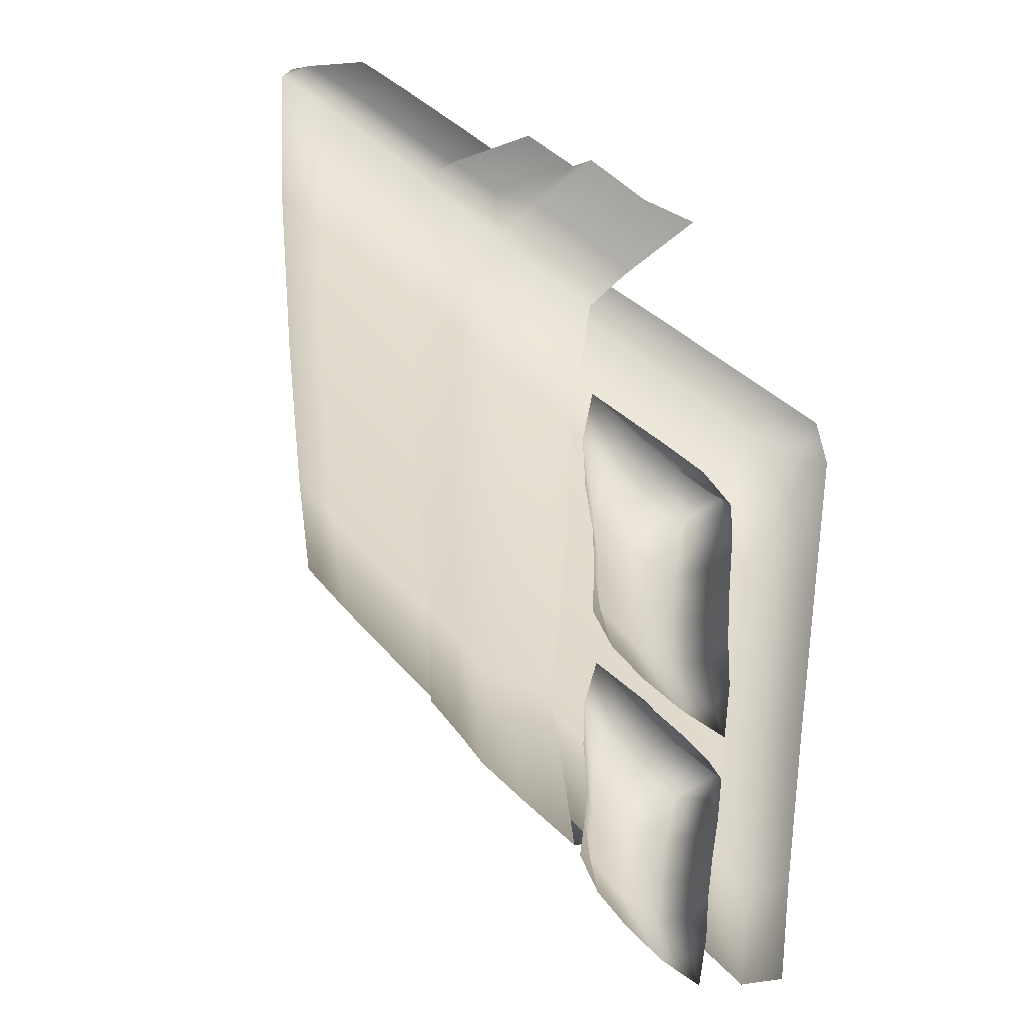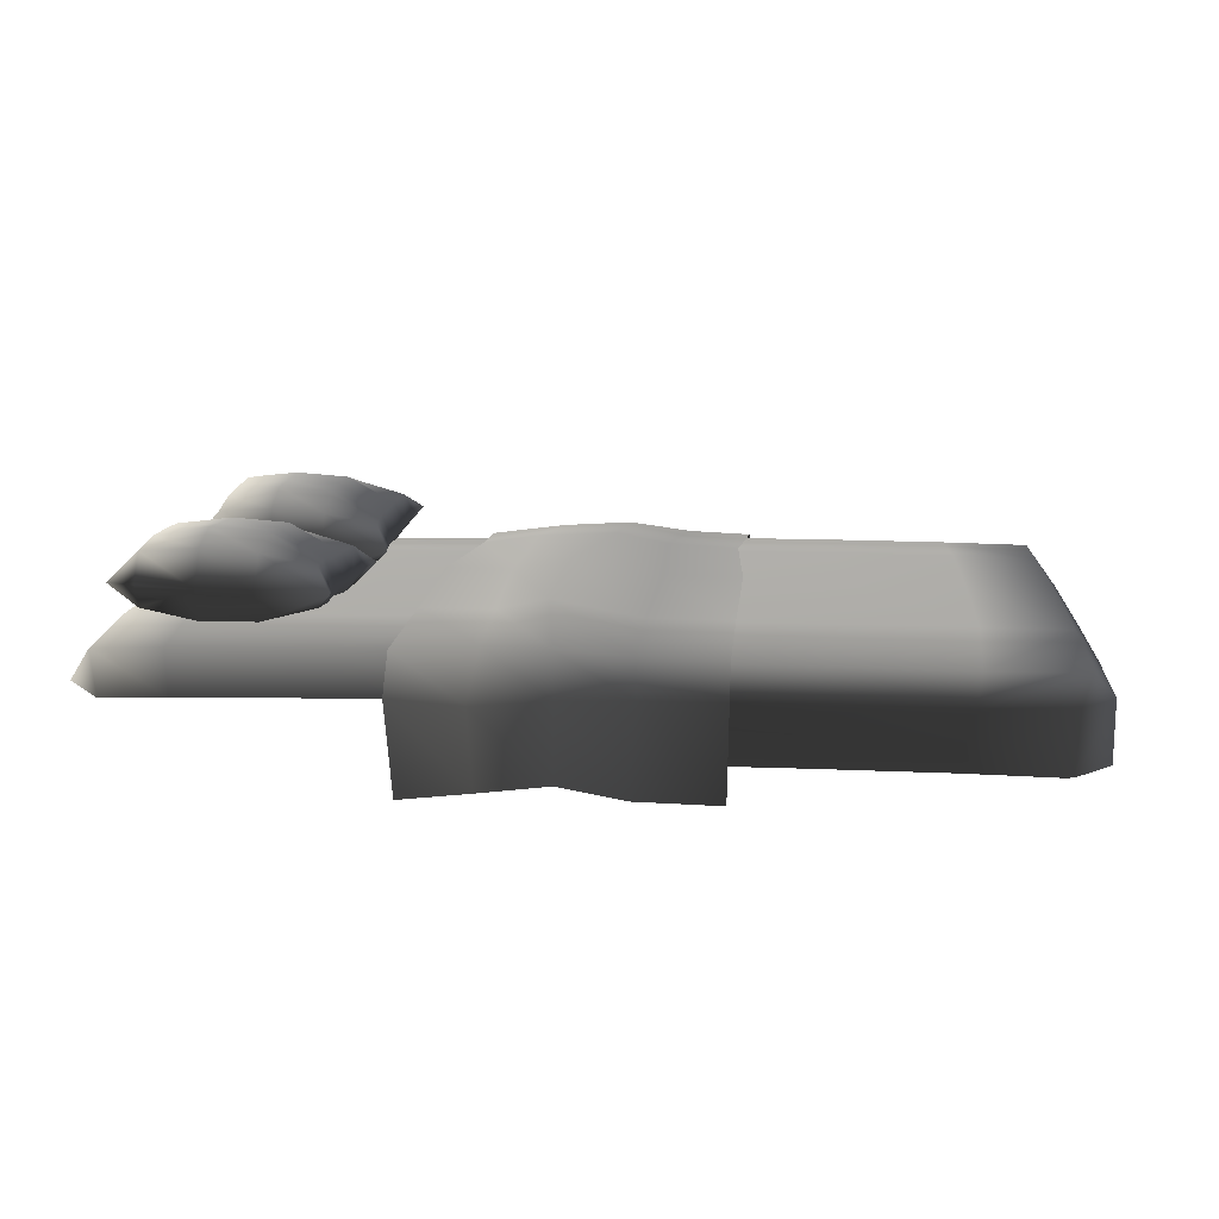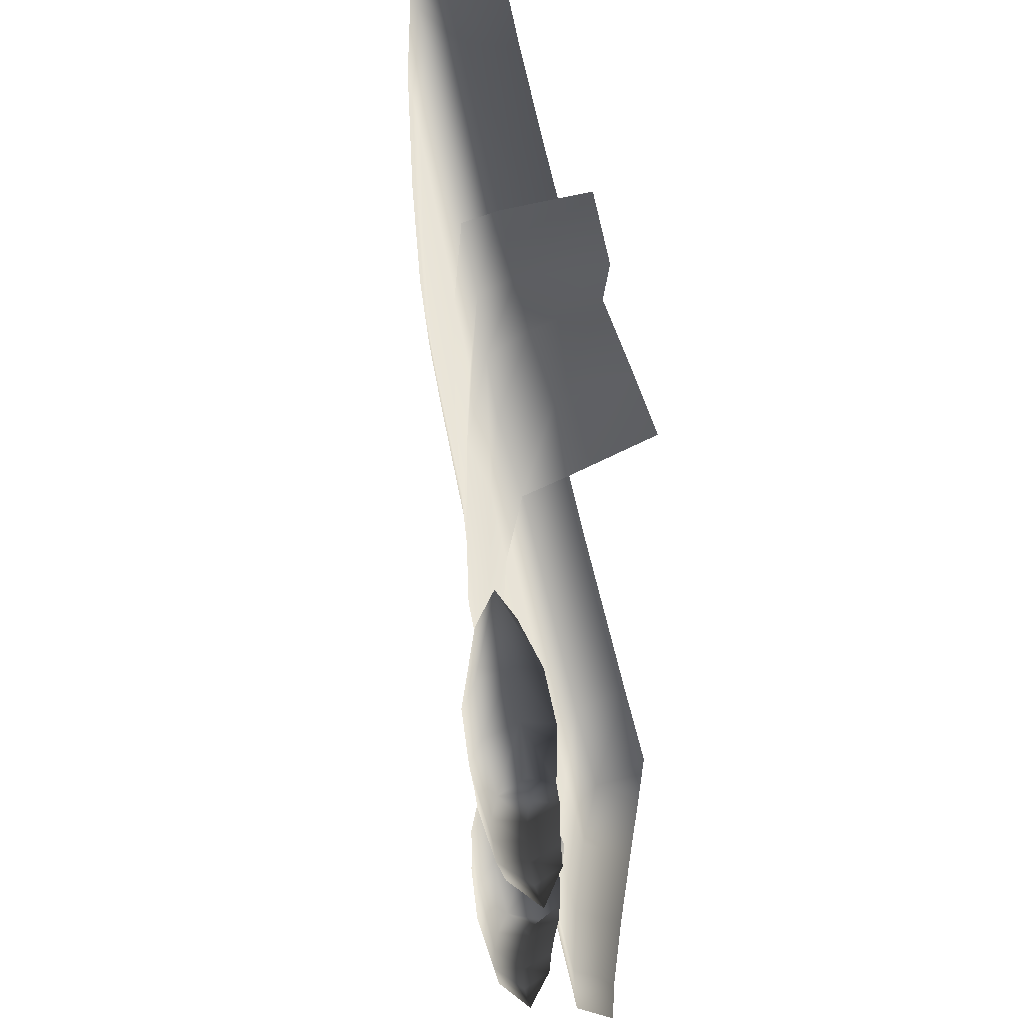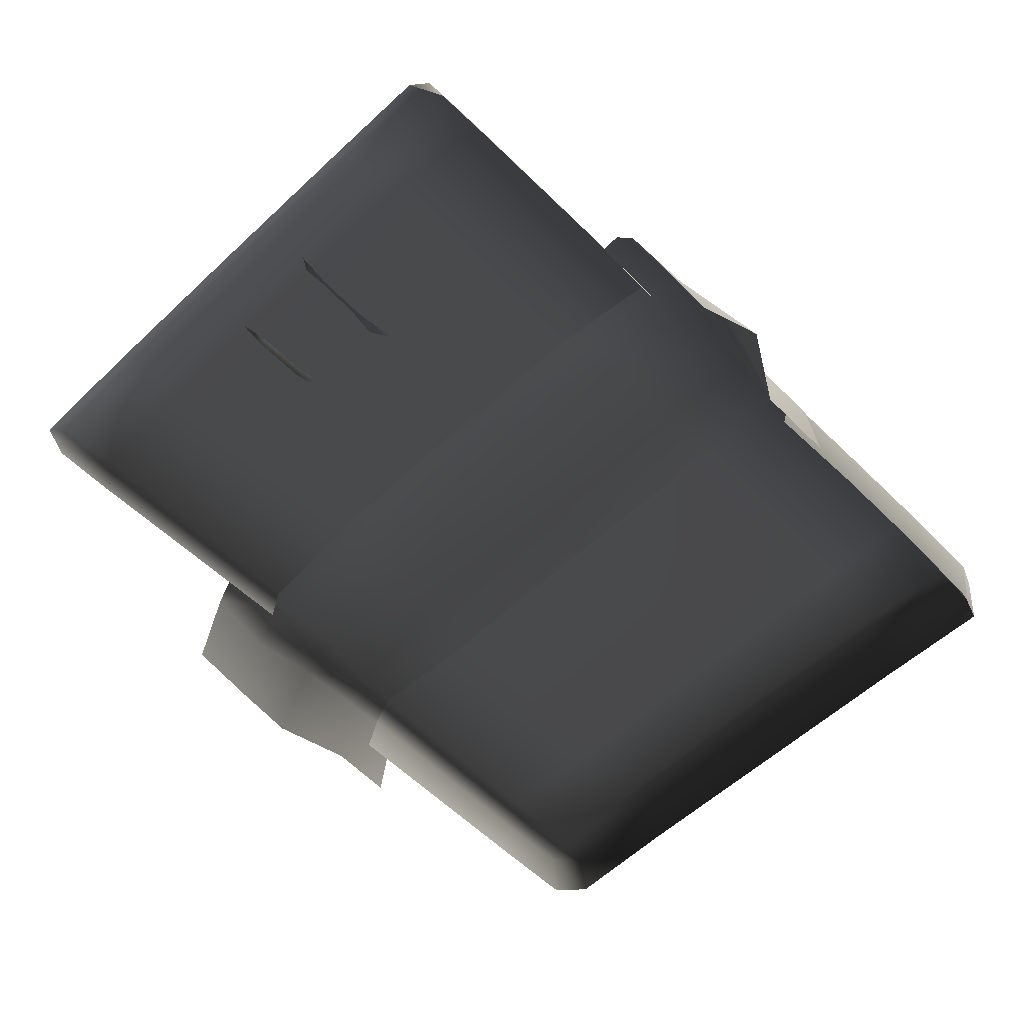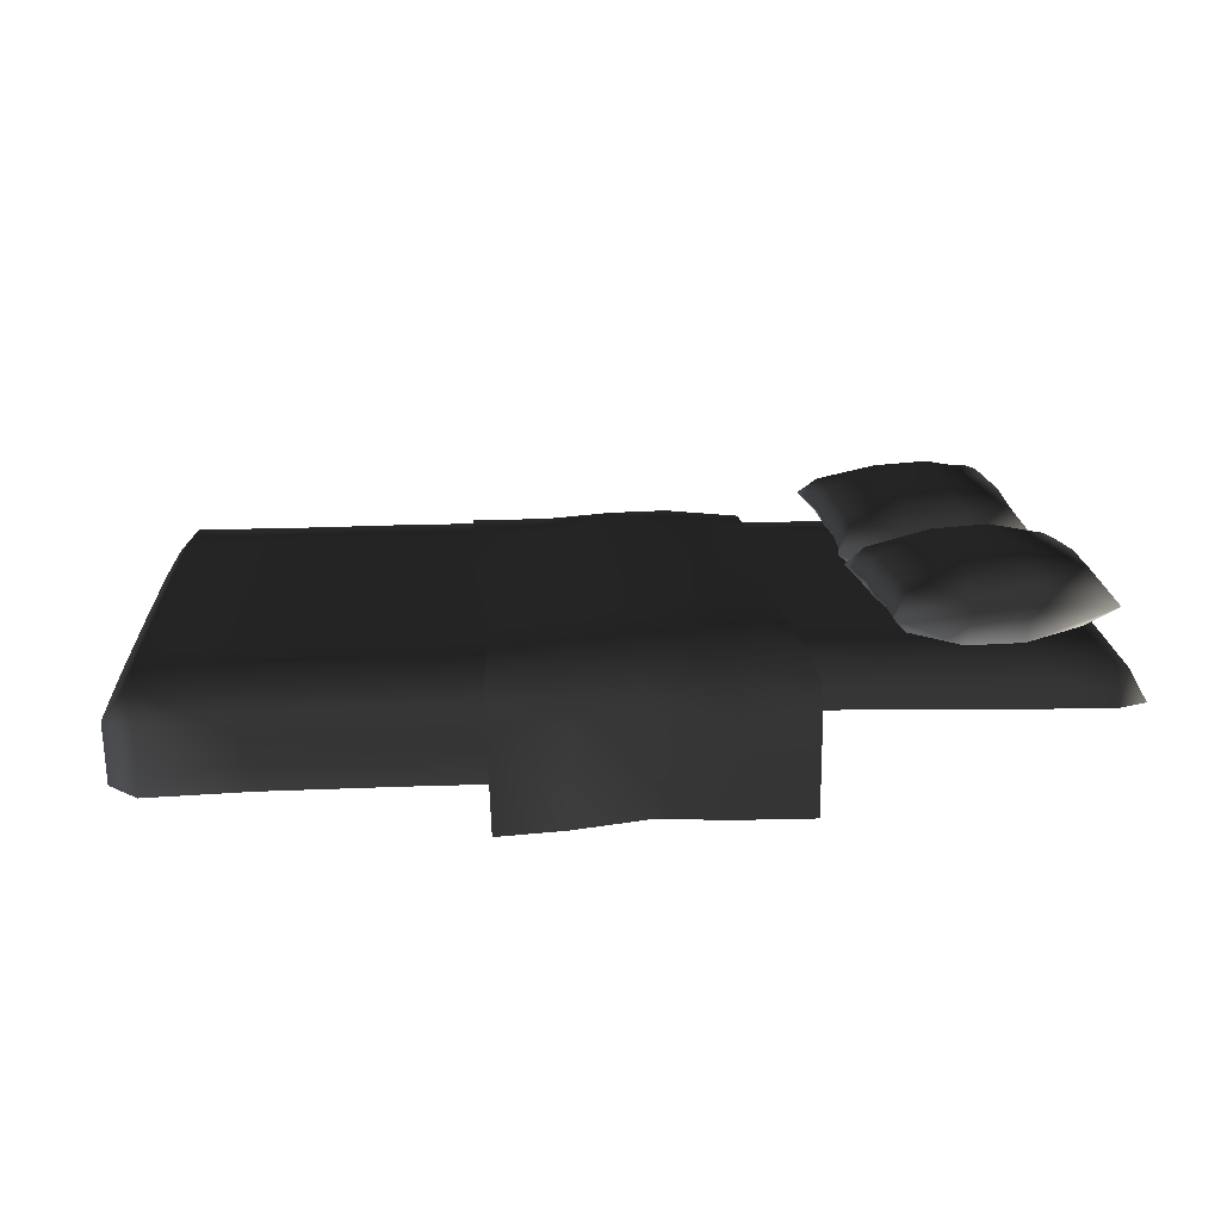
<metadata>
{"format":"obj","ext":"obj","renderer":"f3d","projection":"perspective","resolution":1024,"background":"white","views":[{"elev":33.3,"azim":57.2,"up":"+Y"},{"elev":10.9,"azim":-175.4,"up":"+Z"},{"elev":60.3,"azim":78.7,"up":"+Y"},{"elev":-57.2,"azim":134.1,"up":"+Z"},{"elev":14.5,"azim":-4.1,"up":"+Z"}]}
</metadata>
<code>
v 1.169 -0.9266 0.568
v 1.077 -0.9703 0.5665
v 1.108 -0.9441 0.6736
v 0.8942 -0.9459 0.6791
v 0.8799 -0.9736 0.5697
v 1.172 -0.5256 0.5791
v 1.115 -0.5286 0.6962
v 0.9155 -0.5347 0.7032
v 0.422 -0.9429 0.685
v 0.4113 -0.9699 0.5767
v 0.06436 -0.9657 0.5791
v 0.07216 -0.9404 0.6875
v 0.4494 -0.5361 0.7074
v 0.09648 -0.5349 0.7086
v 0.4526 0.02067 0.7155
v 0.1011 0.02184 0.7166
v 0.4516 0.5705 0.7068
v 0.09877 0.5706 0.708
v 0.4211 0.9359 0.6844
v 0.06981 0.9339 0.6868
v 0.0599 0.97 0.5534
v 0.4087 0.9766 0.5533
v 0.8959 0.9375 0.6796
v 0.8791 0.9749 0.5464
v 1.108 0.9336 0.6718
v 1.079 0.9727 0.5414
v 1.17 0.9109 0.5753
v 1.115 0.5538 0.6956
v 0.9168 0.5645 0.7027
v 1.172 0.548 0.5787
v 1.115 0.01582 0.7038
v 1.173 0.01452 0.5818
v 0.916 0.018 0.7128
v -1.569 1.025 0.3858
v -1.542 1.029 0.3855
v -1.259 1.036 0.3943
v -1.578 1.05 0.577
v -1.307 1.054 0.5756
v -1.61 1.022 0.6695
v -1.322 1.024 0.6688
v -0.9188 1.05 0.5782
v -0.8797 1.033 0.3978
v -0.5378 1.024 0.3974
v -0.5719 1.045 0.5788
v -0.9296 1.021 0.6746
v -0.5797 1.018 0.6771
v -0.9564 0.597 0.7068
v -0.6034 0.5956 0.708
v -0.9601 -0.00917 0.717
v -0.6086 -0.01042 0.7181
v -0.9595 -0.6077 0.7074
v -0.6068 -0.6079 0.7086
v -0.9335 -1.017 0.6861
v -0.5814 -1.015 0.6877
v -0.9234 -1.064 0.5878
v -0.5729 -1.061 0.5886
v -0.8876 -1.061 0.4181
v -0.5429 -1.059 0.4186
v -1.316 -1.066 0.5859
v -1.269 -1.061 0.4139
v -1.586 -1.062 0.5889
v -1.585 -1.05 0.3988
v -1.621 -1.009 0.6767
v -1.33 -1.018 0.6818
v -1.612 -0.5897 0.698
v -1.677 -0.9991 0.5988
v -1.677 -0.5861 0.6101
v -1.672 -0.9688 0.4091
v -1.677 -0.5756 0.4286
v -1.677 -0.003693 0.6121
v -1.677 -0.002016 0.4281
v -1.677 0.5867 0.6099
v -1.677 0.5801 0.4284
v -1.672 0.9898 0.4123
v -1.672 1.011 0.6001
v -1.612 0.5888 0.6974
v -1.343 0.5956 0.7025
v -1.61 -0.004355 0.7054
v -1.343 -0.006489 0.7128
v -1.344 -0.6011 0.7033
v -1.672 1.011 0.6001
v -1.672 0.9898 0.4123
v -1.672 -0.9688 0.4091
v -1.677 -0.9991 0.5988
v 0.02055 1.131 0.3361
v 0.2324 1.14 0.3167
v 0.2708 1.065 0.576
v 0.04495 1.077 0.5613
v 0.2668 0.9954 0.6948
v 0.01458 1.012 0.7143
v 0.2456 0.6072 0.7357
v 0.02136 0.6155 0.737
v 0.2476 0.04703 0.7562
v 0.04211 0.04864 0.7522
v 0.1906 -0.3901 0.7613
v 0.01313 -0.4526 0.7791
v 0.2407 -1.027 0.6923
v -0.01738 -1.001 0.7286
v 0.2436 -1.061 0.5886
v 0.0163 -1.099 0.5714
v 0.2298 -1.132 0.3252
v -0.003156 -1.167 0.3388
v -0.1917 1.097 0.5841
v -0.1993 1.182 0.3749
v -0.3903 1.072 0.3074
v -0.4097 1.049 0.5783
v -0.1829 1.02 0.7076
v -0.4041 1.013 0.6908
v -0.1351 0.655 0.7777
v -0.4061 0.6179 0.7187
v -0.1388 0.05359 0.7888
v -0.4224 0.06679 0.7427
v -0.234 -0.5451 0.7752
v -0.4034 -0.5464 0.743
v -0.2488 -0.9975 0.742
v -0.4544 -1.023 0.7096
v -0.2274 -1.101 0.6273
v -0.438 -1.065 0.5842
v -0.2264 -1.2 0.3591
v -0.4421 -1.095 0.2949
v -0.6602 -1.063 0.5868
v -0.663 -1.016 0.7008
v -0.6344 -0.5819 0.7211
v -0.665 -0.001382 0.7299
v -0.6611 0.6323 0.7184
v -0.6585 1.016 0.6889
v -0.6566 1.05 0.5761
v -0.6519 1.074 0.3008
v -0.6474 -1.093 0.2806
v 1.064 -0.7726 0.8427
v 1.023 -0.7789 0.7514
v 1.098 -0.8723 0.8292
v 1.044 -0.6263 0.8408
v 1.011 -0.6301 0.7447
v 1.041 -0.4789 0.8317
v 1.009 -0.4822 0.7363
v 1.042 -0.3316 0.8229
v 1.011 -0.3337 0.7265
v 1.06 -0.1841 0.8135
v 1.014 -0.1825 0.7263
v 1.08 -0.09302 0.7974
v 0.8387 -0.1267 0.7852
v 0.8437 -0.1848 0.6902
v 0.675 -0.1294 0.7752
v 0.6728 -0.187 0.6904
v 0.4583 -0.1011 0.7771
v 0.5054 -0.1916 0.7317
v 0.4686 -0.1937 0.786
v 0.4875 -0.3417 0.7876
v 0.5117 -0.3415 0.7299
v 0.4804 -0.4863 0.7897
v 0.5196 -0.4883 0.7375
v 0.4881 -0.6341 0.7914
v 0.5179 -0.6367 0.7332
v 0.4826 -0.7805 0.7971
v 0.518 -0.7854 0.7427
v 0.4657 -0.8863 0.805
v 0.6841 -0.7878 0.7027
v 0.6898 -0.8571 0.8083
v 0.8554 -0.8524 0.8161
v 0.8564 -0.7852 0.7066
v 0.4804 -0.4863 0.7897
v 0.4875 -0.3417 0.7876
v 0.5155 -0.3395 0.8586
v 0.5244 -0.4856 0.8487
v 0.5252 -0.6316 0.8545
v 0.4881 -0.6341 0.7914
v 0.5172 -0.7796 0.8632
v 0.4826 -0.7805 0.7971
v 0.6836 -0.78 0.9113
v 0.6812 -0.6314 0.9411
v 0.4657 -0.8863 0.805
v 0.6898 -0.8571 0.8083
v 0.8554 -0.8524 0.8161
v 0.8546 -0.7784 0.9247
v 1.098 -0.8723 0.8292
v 1.027 -0.7784 0.9195
v 1.064 -0.7726 0.8427
v 0.8533 -0.6298 0.9544
v 1.022 -0.6264 0.9345
v 1.044 -0.6263 0.8408
v 1.016 -0.4761 0.9284
v 1.041 -0.4789 0.8317
v 1.015 -0.3263 0.9166
v 1.042 -0.3316 0.8229
v 1.012 -0.177 0.8871
v 1.06 -0.1841 0.8135
v 1.08 -0.09302 0.7974
v 0.8387 -0.1267 0.7852
v 0.8412 -0.1831 0.8962
v 0.8465 -0.3269 0.9465
v 0.8503 -0.4784 0.9485
v 0.675 -0.1294 0.7752
v 0.6721 -0.1876 0.8833
v 0.4583 -0.1011 0.7771
v 0.5047 -0.1894 0.8507
v 0.4686 -0.1937 0.786
v 0.6732 -0.3317 0.9357
v 0.6805 -0.482 0.9356
v 1.064 0.1587 0.8174
v 1.023 0.1605 0.726
v 1.1 0.05849 0.796
v 1.044 0.3047 0.8283
v 1.011 0.3092 0.7322
v 1.041 0.4523 0.8321
v 1.009 0.4573 0.7368
v 1.042 0.5998 0.8361
v 1.011 0.6061 0.74
v 1.079 0.8435 0.8396
v 1.014 0.7568 0.753
v 1.007 0.8237 0.8301
v 0.8387 0.8072 0.8164
v 0.8437 0.7576 0.7167
v 0.675 0.8054 0.8062
v 0.6728 0.7554 0.7168
v 0.4519 0.8374 0.8099
v 0.5054 0.7472 0.7575
v 0.4686 0.7404 0.8115
v 0.4875 0.5928 0.8001
v 0.5117 0.598 0.7426
v 0.4804 0.4486 0.7896
v 0.5196 0.4511 0.7374
v 0.4881 0.3012 0.7784
v 0.5179 0.3036 0.7202
v 0.4826 0.1549 0.7713
v 0.518 0.1547 0.7167
v 0.4645 0.04736 0.7705
v 0.6841 0.1558 0.6767
v 0.6898 0.07755 0.7758
v 0.8554 0.08155 0.784
v 0.8564 0.1581 0.6807
v 0.4804 0.4486 0.7896
v 0.4875 0.5928 0.8001
v 0.5155 0.5888 0.8711
v 0.5244 0.4441 0.8485
v 0.5252 0.2982 0.8415
v 0.4881 0.3012 0.7784
v 0.5172 0.15 0.8372
v 0.4826 0.1549 0.7713
v 0.6836 0.1454 0.8852
v 0.6812 0.2909 0.9278
v 0.4645 0.04736 0.7705
v 0.6898 0.07755 0.7758
v 0.8554 0.08155 0.784
v 0.8546 0.1458 0.8987
v 1.1 0.05849 0.796
v 1.027 0.1462 0.8934
v 1.064 0.1587 0.8174
v 0.8533 0.2912 0.9412
v 1.022 0.2964 0.9216
v 1.044 0.3047 0.8283
v 1.016 0.4467 0.9286
v 1.041 0.4523 0.8321
v 1.015 0.597 0.93
v 1.042 0.5998 0.8361
v 1.012 0.7482 0.9136
v 1.079 0.8435 0.8396
v 1.007 0.8237 0.8301
v 0.8387 0.8072 0.8164
v 0.8412 0.7413 0.9222
v 0.8465 0.5937 0.9597
v 0.8503 0.4426 0.9485
v 0.675 0.8054 0.8062
v 0.6721 0.7379 0.9088
v 0.4519 0.8374 0.8099
v 0.5047 0.7391 0.8763
v 0.4686 0.7404 0.8115
v 0.6732 0.5899 0.9485
v 0.6805 0.4402 0.9353
g Bed_01_(2)_4511_11
f 1 3 2
f 2 3 4
f 2 4 5
f 3 1 6
f 3 6 7
f 3 8 4
f 3 7 8
f 5 4 9
f 5 9 10
f 11 10 9
f 11 9 12
f 12 9 13
f 13 4 8
f 13 9 4
f 12 13 14
f 14 13 15
f 15 13 8
f 14 15 16
f 16 15 17
f 16 17 18
f 18 17 19
f 18 19 20
f 19 21 20
f 19 22 21
f 22 19 23
f 22 23 24
f 24 23 25
f 24 25 26
f 26 25 27
f 23 28 25
f 28 27 25
f 23 29 28
f 19 29 23
f 19 17 29
f 28 30 27
f 31 30 28
f 31 28 29
f 31 32 30
f 7 32 31
f 7 6 32
f 7 31 33
f 31 29 33
f 7 33 8
f 17 33 29
f 17 15 33
f 15 8 33
f 34 36 35
f 36 34 37
f 36 37 38
f 38 37 39
f 38 39 40
f 36 38 41
f 36 41 42
f 43 42 41
f 43 41 44
f 44 41 45
f 38 45 41
f 38 40 45
f 44 45 46
f 46 45 47
f 46 47 48
f 48 47 49
f 48 49 50
f 50 49 51
f 50 51 52
f 52 51 53
f 52 53 54
f 54 53 55
f 54 55 56
f 56 55 57
f 56 57 58
f 57 55 59
f 57 59 60
f 60 59 61
f 60 61 62
f 59 63 61
f 59 64 63
f 55 64 59
f 55 53 64
f 65 63 64
f 66 63 65
f 66 65 67
f 68 66 67
f 68 67 69
f 69 67 70
f 69 70 71
f 71 70 72
f 71 72 73
f 72 74 73
f 72 75 74
f 75 72 76
f 70 76 72
f 75 76 39
f 76 40 39
f 76 77 40
f 67 78 70
f 67 65 78
f 70 78 76
f 76 79 77
f 76 78 79
f 78 80 79
f 78 65 80
f 65 64 80
f 53 80 64
f 53 51 80
f 51 79 80
f 51 49 79
f 49 77 79
f 49 47 77
f 77 45 40
f 77 47 45
f 37 81 39
f 81 37 34
f 81 34 82
f 83 61 84
f 83 62 61
f 63 84 61
f 85 87 86
f 85 88 87
f 88 89 87
f 88 90 89
f 90 91 89
f 90 92 91
f 92 93 91
f 92 94 93
f 94 95 93
f 94 96 95
f 96 97 95
f 96 98 97
f 98 99 97
f 98 100 99
f 100 101 99
f 100 102 101
f 103 90 88
f 104 103 88
f 105 103 104
f 105 106 103
f 106 107 103
f 106 108 107
f 108 109 107
f 108 110 109
f 110 111 109
f 110 112 111
f 112 113 111
f 112 114 113
f 114 115 113
f 114 116 115
f 116 117 115
f 116 118 117
f 118 119 117
f 118 120 119
f 107 109 92
f 107 92 90
f 103 107 90
f 109 94 92
f 109 111 94
f 111 96 94
f 111 113 96
f 113 98 96
f 113 115 98
f 115 100 98
f 115 117 100
f 117 102 100
f 117 119 102
f 121 120 118
f 122 121 118
f 122 118 116
f 123 122 116
f 123 116 114
f 124 123 114
f 124 114 112
f 125 124 112
f 125 112 110
f 126 125 110
f 126 110 108
f 127 126 108
f 127 108 106
f 128 127 106
f 128 106 105
f 121 129 120
f 104 88 85
f 130 132 131
f 133 130 131
f 133 131 134
f 135 133 134
f 135 134 136
f 137 135 136
f 137 136 138
f 139 137 138
f 139 138 140
f 139 140 141
f 140 142 141
f 140 143 142
f 143 144 142
f 143 145 144
f 145 146 144
f 145 147 146
f 146 147 148
f 149 148 147
f 149 147 150
f 150 151 149
f 150 152 151
f 153 151 152
f 153 152 154
f 155 153 154
f 155 154 156
f 155 156 157
f 157 156 158
f 157 158 159
f 158 160 159
f 158 161 160
f 161 132 160
f 161 131 132
f 162 164 163
f 162 165 164
f 166 165 162
f 166 162 167
f 168 166 167
f 168 167 169
f 170 166 168
f 170 171 166
f 168 169 172
f 168 173 170
f 168 172 173
f 174 170 173
f 174 175 170
f 171 170 175
f 176 175 174
f 176 177 175
f 176 178 177
f 171 175 179
f 179 175 177
f 179 177 180
f 180 177 178
f 180 178 181
f 182 180 181
f 182 181 183
f 184 182 183
f 184 183 185
f 186 184 185
f 186 185 187
f 187 188 186
f 189 186 188
f 189 190 186
f 184 186 190
f 184 190 191
f 182 184 191
f 182 191 192
f 180 192 179
f 180 182 192
f 190 189 193
f 190 193 194
f 191 190 194
f 195 194 193
f 195 196 194
f 195 197 196
f 191 194 198
f 192 191 198
f 196 198 194
f 192 198 199
f 179 192 199
f 179 199 171
f 199 166 171
f 199 165 166
f 164 199 198
f 164 165 199
f 197 164 196
f 196 164 198
f 197 163 164
f 200 202 201
f 203 200 201
f 203 201 204
f 205 203 204
f 205 204 206
f 207 205 206
f 207 206 208
f 209 207 208
f 209 208 210
f 209 210 211
f 210 212 211
f 210 213 212
f 213 214 212
f 213 215 214
f 215 216 214
f 215 217 216
f 216 217 218
f 219 218 217
f 219 217 220
f 220 221 219
f 220 222 221
f 223 221 222
f 223 222 224
f 225 223 224
f 225 224 226
f 225 226 227
f 227 226 228
f 227 228 229
f 228 230 229
f 228 231 230
f 231 202 230
f 231 201 202
f 232 234 233
f 232 235 234
f 236 235 232
f 236 232 237
f 238 236 237
f 238 237 239
f 240 236 238
f 240 241 236
f 238 239 242
f 238 243 240
f 238 242 243
f 244 240 243
f 244 245 240
f 241 240 245
f 246 245 244
f 246 247 245
f 246 248 247
f 241 245 249
f 249 245 247
f 249 247 250
f 250 247 248
f 250 248 251
f 252 250 251
f 252 251 253
f 254 252 253
f 254 253 255
f 256 254 255
f 256 255 257
f 257 258 256
f 259 256 258
f 259 260 256
f 254 256 260
f 254 260 261
f 252 254 261
f 252 261 262
f 250 262 249
f 250 252 262
f 260 259 263
f 260 263 264
f 261 260 264
f 265 264 263
f 265 266 264
f 265 267 266
f 261 264 268
f 262 261 268
f 266 268 264
f 262 268 269
f 249 262 269
f 249 269 241
f 269 236 241
f 269 235 236
f 234 269 268
f 234 235 269
f 267 234 266
f 266 234 268
f 267 233 234

</code>
